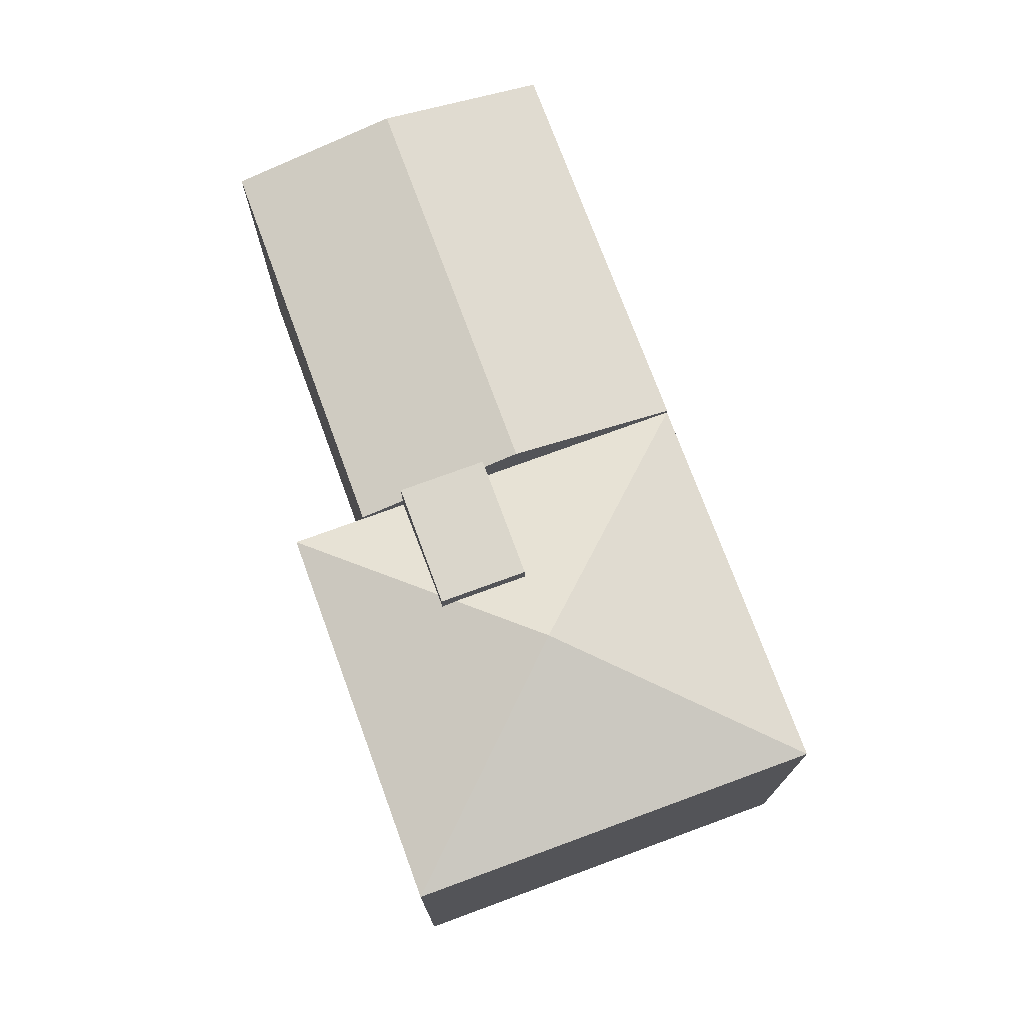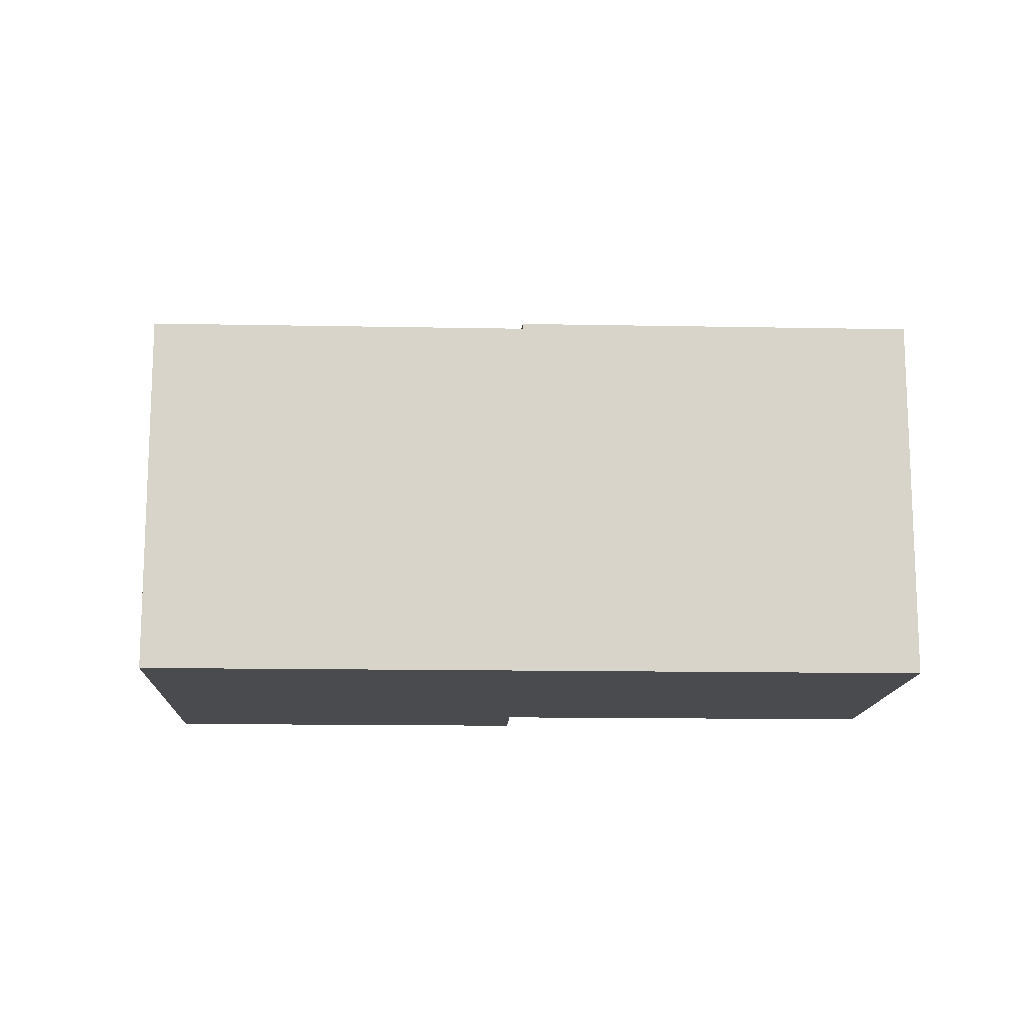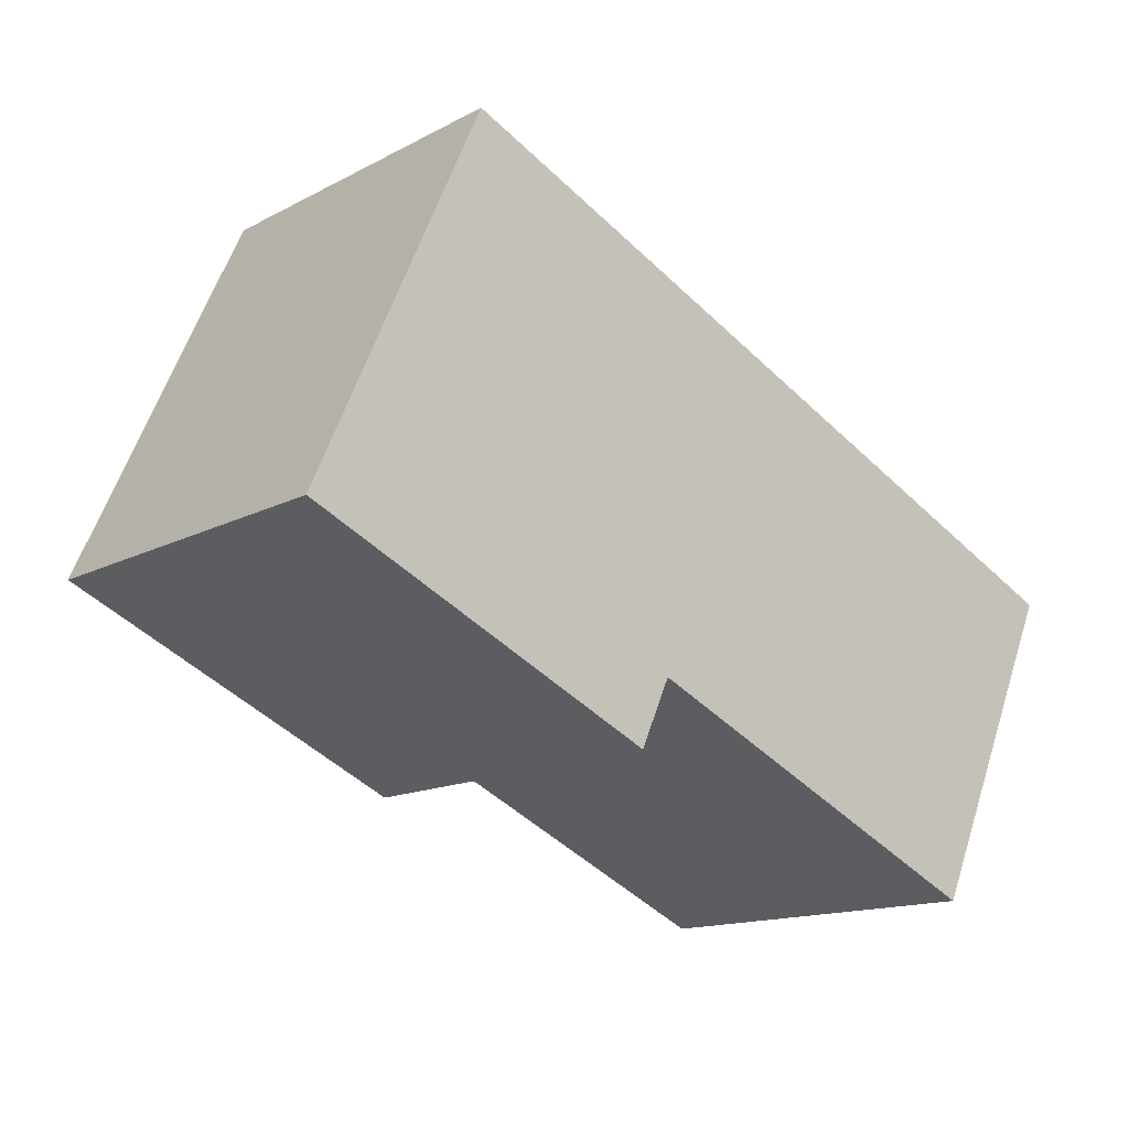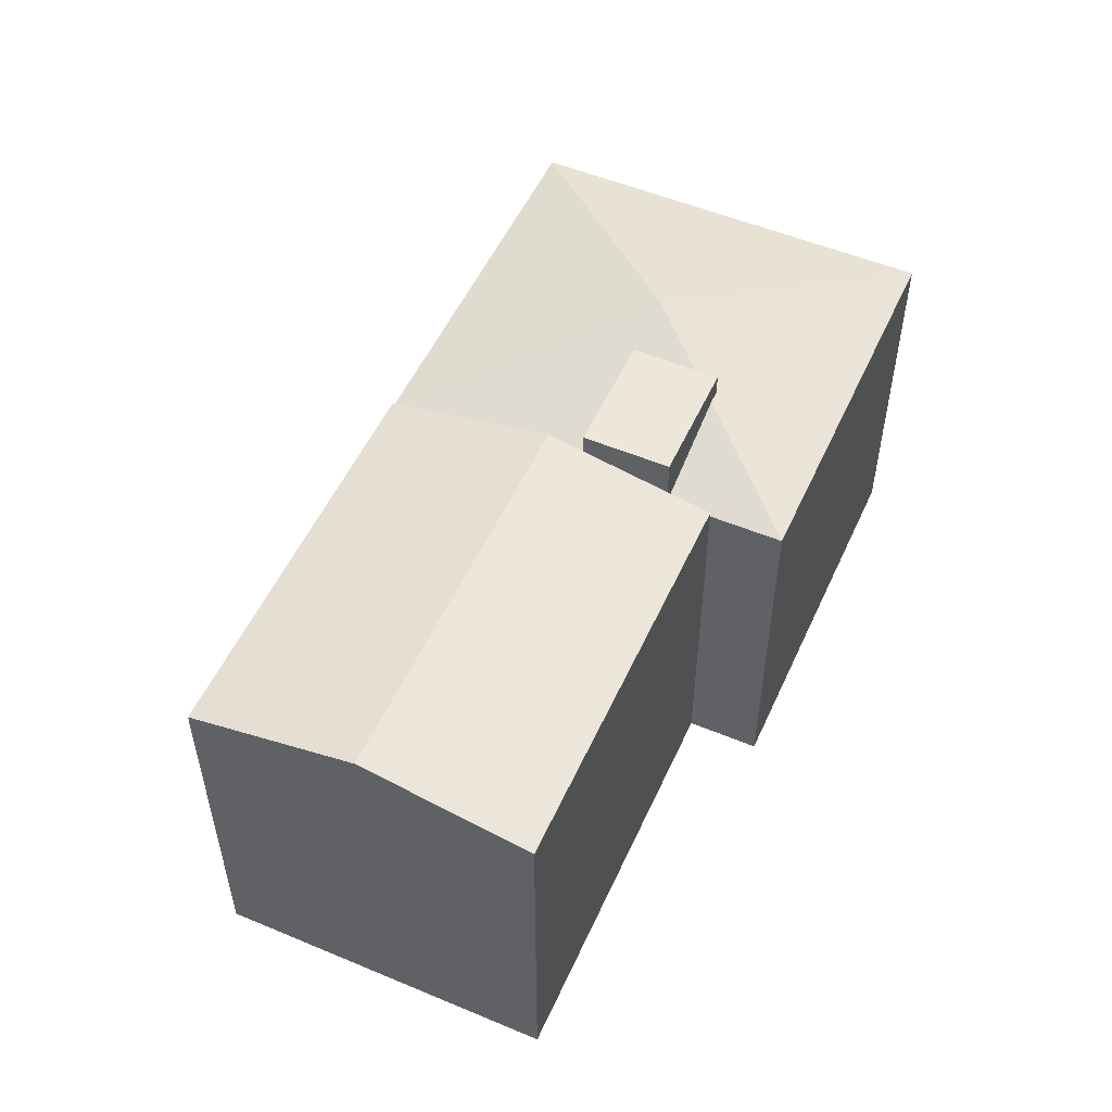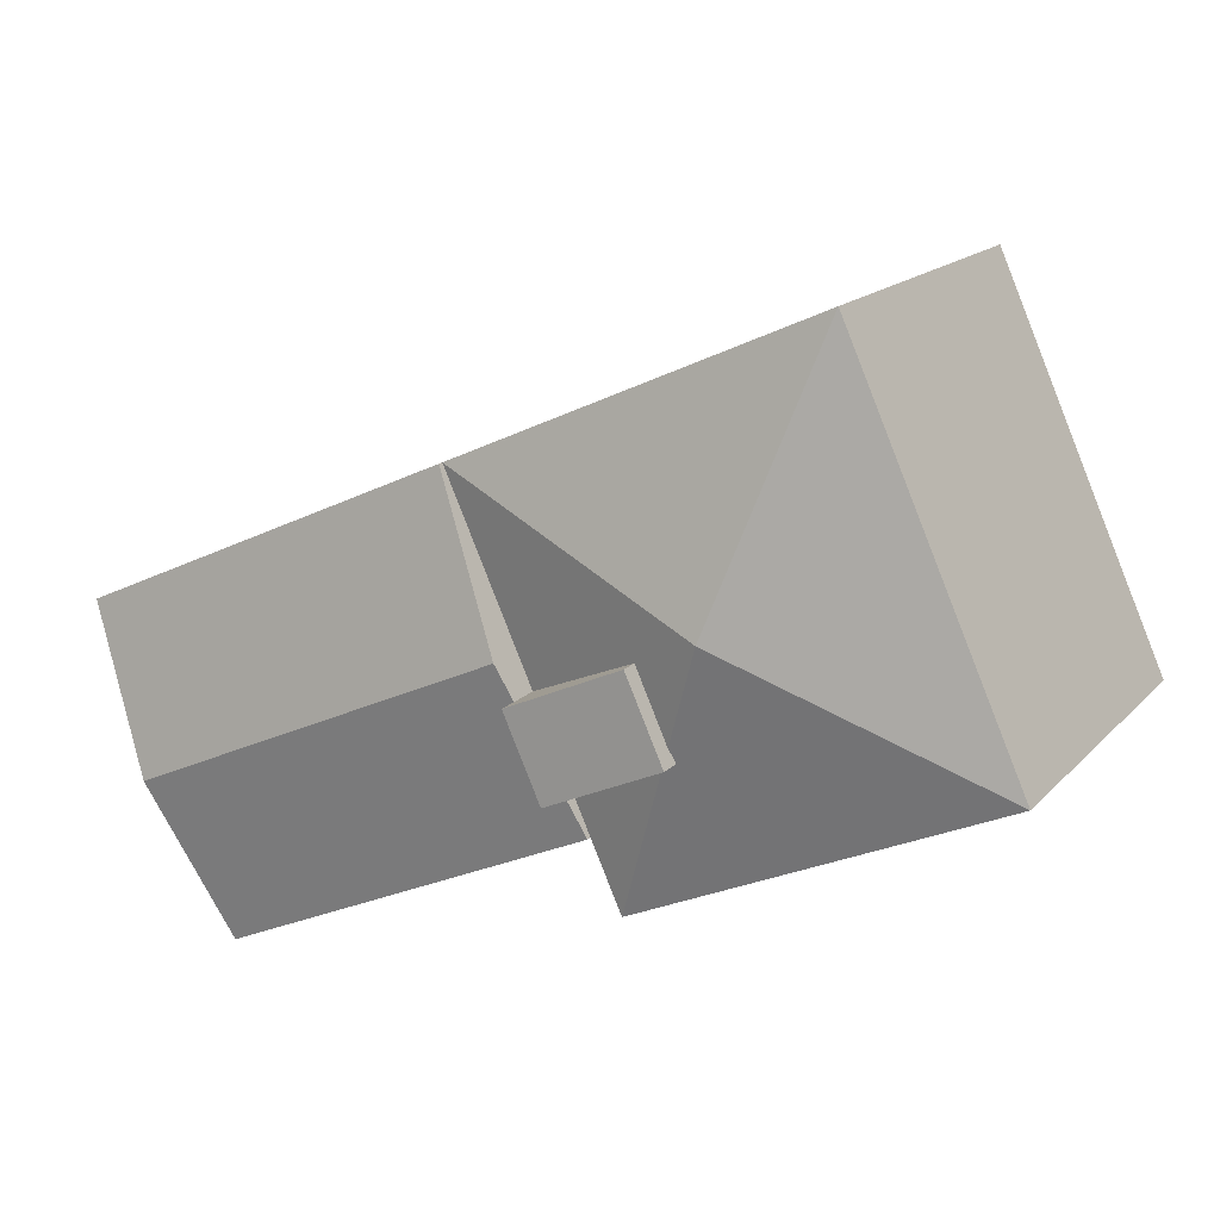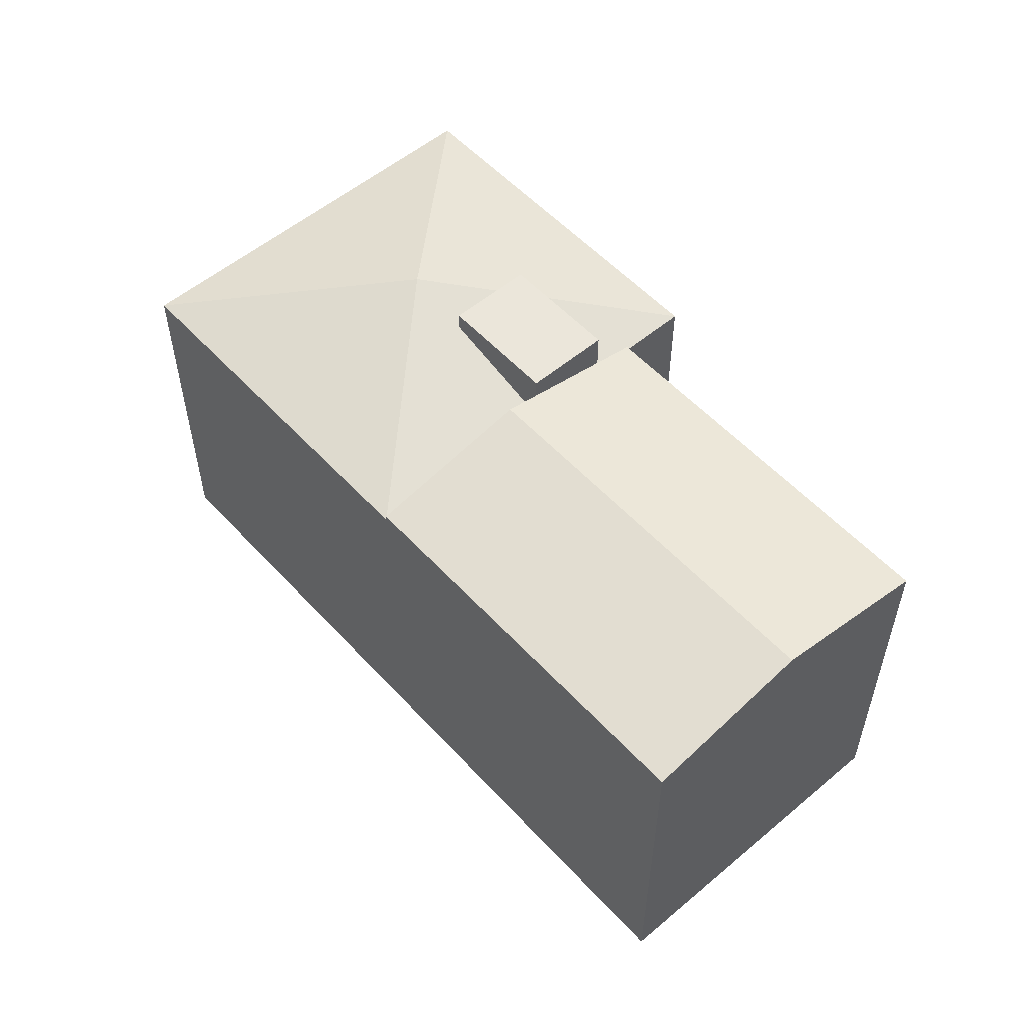
<metadata>
{"format":"obj","ext":"obj","renderer":"f3d","projection":"perspective","resolution":1024,"background":"white","views":[{"elev":73.9,"azim":-85.9,"up":"+Y"},{"elev":-13.8,"azim":21.8,"up":"+Y"},{"elev":-14.2,"azim":-41.1,"up":"+Z"},{"elev":52.9,"azim":138.4,"up":"+Y"},{"elev":16.4,"azim":-152.3,"up":"+Z"},{"elev":54.8,"azim":72.7,"up":"+Y"}]}
</metadata>
<code>
v  29.47 20.89 12.25
v  50.36 14.38 2.841
v  50.36 20.89 2.84
v  50.36 -1.74e-16 2.841
v  29.47 20.59 12.25
v  9.565 -1.3e-15 21.22
v  9.565 20.59 21.22
v  22.63 23.54 -2.914
v  16.25 22.48 -0.0384
v  16.25 23.54 -0.03843
v  16.25 22.27 -0.03839
v  16.95 22.27 -0.3553
v  19.93 21.39 -1.697
v  22.63 21.39 -2.914
v  22.63 20.59 -2.914
v  16.59 22.48 0.7115
v  18.3 23.54 4.519
v  18.3 22.48 4.519
v  46.42 22.79 -5.89
v  42.49 8.951e-16 -14.62
v  42.49 20.89 -14.62
v  45.58 4.758e-16 -7.771
v  4.783 -6.499e-16 10.61
v  2.729 -3.708e-16 6.056
v  0 0 0
v  1.069 20.59 2.371
v  0.0004393 20.59 -0.0006514
v  24.69 22.38 1.643
v  18.64 22.38 4.366
v  24.69 20.59 1.643
v  24.68 23.54 1.643
v  21.6 3.187e-16 -5.204
v  21.6 20.59 -5.205
v  21.6 20.89 -5.205
v  25.53 22.79 3.525
v  19.9 5.492e-16 -8.969
v  19.9 20.59 -8.97
v  20.97 20.59 -6.598
v  13.59 22.89 9.456
v  17.98 22.89 7.478
v  14.73 23.54 6.127
v  8.408 22.27 3.496
g defaultobject
f 1 2 3
f 2 1 4
f 4 1 5
f 4 5 6
f 6 5 7
f 8 9 10
f 9 8 11
f 11 8 12
f 12 8 13
f 13 8 14
f 13 14 15
f 16 9 11
f 9 16 10
f 10 16 17
f 17 16 18
f 19 20 21
f 20 19 22
f 22 19 4
f 4 19 2
f 2 19 3
f 7 23 6
f 23 7 24
f 24 7 25
f 25 7 26
f 25 26 27
f 28 29 30
f 29 28 31
f 29 31 18
f 18 31 17
f 32 21 20
f 21 32 33
f 21 33 34
f 35 5 1
f 5 35 30
f 30 35 28
f 36 27 37
f 27 36 25
f 32 38 33
f 38 32 37
f 37 32 36
f 28 8 31
f 8 28 14
f 33 14 34
f 14 33 15
f 13 37 12
f 37 13 38
f 38 13 33
f 33 13 15
f 34 19 21
f 19 34 35
f 35 34 14
f 35 14 28
f 35 3 19
f 3 35 1
f 39 40 41
f 40 39 5
f 5 39 7
f 17 8 10
f 8 17 31
f 39 26 7
f 26 39 41
f 26 41 42
f 26 42 27
f 30 40 5
f 40 30 29
f 40 29 18
f 40 18 16
f 40 16 41
f 41 16 42
f 27 42 16
f 11 27 16
f 37 27 11
f 12 37 11
f 36 32 25
f 23 4 6
f 4 23 24
f 4 24 25
f 4 25 32
f 4 32 22
f 22 32 20

</code>
